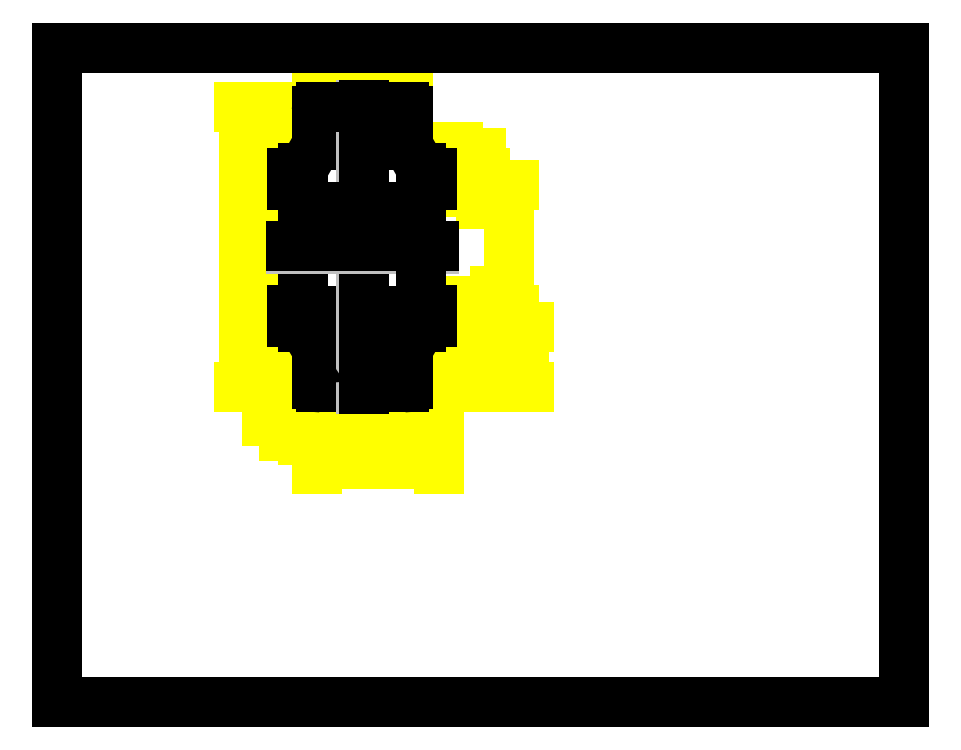
<metadata>
{"format":"dxf","ext":"dxf","renderer":"ezdxf+matplotlib","layout":"modelspace","background":"white","min_lineweight":24,"dpi":150}
</metadata>
<code>
0
SECTION
2
ENTITIES
0
LINE
8
05___PRT_ALL_DTM_CSYS
10
8.689
20
11.81
11
7.919
21
11.81
0
SOLID
8
05___PRT_ALL_DTM_CSYS
10
8.689
20
11.81
11
8.501
21
11.78
12
8.501
22
11.84
13
8.501
23
11.84
0
LINE
8
05___PRT_ALL_DTM_CSYS
10
7.919
20
11.04
11
7.919
21
11.81
0
SOLID
8
05___PRT_ALL_DTM_CSYS
10
7.919
20
11.04
11
7.888
21
11.23
12
7.95
22
11.23
13
7.95
23
11.23
0
MTEXT
8
05___PRT_ALL_DTM_CSYS
7
STANDARD
71
1
72
1
10
8.733
20
12.06
30
0
11
1
21
0
31
0
73
2
44
0.9
1
X
40
0.1989
41
0.1591
0
MTEXT
8
05___PRT_ALL_DTM_CSYS
7
STANDARD
71
1
72
1
10
7.963
20
12.06
30
0
11
1
21
0
31
0
73
2
44
0.9
1
Y
40
0.1989
41
0.1591
0
MTEXT
8
05___PRT_ALL_DTM_CSYS
7
STANDARD
71
1
72
1
10
7.963
20
11
30
0
11
1
21
0
31
0
73
2
44
0.9
1
Z
40
0.1989
41
0.1591
0
MTEXT
8
05___PRT_ALL_DTM_CSYS
7
STANDARD
71
1
72
1
10
6.375
20
11.77
30
0
11
1
21
0
31
0
73
2
44
0.9
1
PRT_CSYS_DEF
40
0.1562
41
1.5
0
DIMENSION
8
0
2
*D0
10
10.24
20
13.76
11
10.56
21
14.43
70
160
71
1
72
2
41
0.9
42
3
3
DIMSTYLE_1
13
9.445
23
13.88
14
9.445
24
13.76
50
270
0
DIMENSION
8
0
2
*D1
10
11.74
20
9.162
11
11.74
21
8.67
70
160
71
2
72
2
41
0.9
42
25
3
DIMSTYLE_1
13
6.747
23
8.177
14
6.747
24
9.162
50
90
0
DIMENSION
8
0
2
*D2
10
6.747
20
6.927
11
6.569
21
6.927
70
160
71
2
72
2
41
0.9
42
9
3
DIMSTYLE_1
13
6.392
23
9.752
14
6.747
24
9.162
0
DIMENSION
8
0
2
*D3
10
7.919
20
6.552
11
8.509
21
6.552
70
160
71
2
72
2
41
0.9
42
30
3
DIMSTYLE_1
13
9.1
23
9.162
14
7.919
24
9.162
50
180
0
DIMENSION
8
0
2
*D4
10
12.12
20
9.752
11
12.12
21
8.965
70
160
71
2
72
2
41
0.9
42
40
3
DIMSTYLE_1
13
9.1
23
8.177
14
6.392
24
9.752
50
90
0
DIMENSION
8
0
2
*D5
10
9.1
20
15.96
11
7.919
21
15.96
70
160
71
2
72
2
41
0.9
42
60
3
DIMSTYLE_1
13
6.738
23
15.46
14
9.1
24
15.46
0
DIMENSION
8
0
2
*D6
10
5.222
20
14.48
11
5.226
21
14.97
70
160
71
2
72
2
41
0.9
42
25
3
DIMSTYLE_1
13
6.738
23
15.46
14
6.738
24
14.48
50
270
0
DIMENSION
8
0
2
*D7
10
6.392
20
7.302
11
5.176
21
7.302
70
160
71
3
72
2
41
0.9
42
7.5
3
DIMSTYLE_1
13
6.097
23
13.44
14
6.392
24
13.44
0
DIMENSION
8
0
2
*D8
10
5.597
20
13.88
11
5.913
21
14.43
70
160
71
1
72
2
41
0.9
42
3
3
DIMSTYLE_1
13
6.392
23
13.76
14
6.392
24
13.88
50
90
0
DIMENSION
8
0
2
*D9
10
10.99
20
13.44
11
10.99
21
13.6
70
160
71
2
72
2
41
0.9
42
8
3
DIMSTYLE_1
13
9.741
23
13.76
14
9.741
24
13.44
50
270
0
DIMENSION
8
0
2
*D10
10
6.392
20
7.677
11
5.176
21
7.677
70
160
71
3
72
2
41
0.9
42
7.5
3
DIMSTYLE_1
13
6.097
23
10.19
14
6.392
24
10.19
0
DIMENSION
8
0
2
*D11
10
11.37
20
9.87
11
11.37
21
10.03
70
160
71
2
72
2
41
0.9
42
8
3
DIMSTYLE_1
13
9.741
23
10.19
14
9.741
24
9.87
50
270
0
DIMENSION
8
0
2
*D12
10
10.62
20
9.752
11
10.93
21
10.42
70
160
71
1
72
2
41
0.9
42
3
3
DIMSTYLE_1
13
9.445
23
9.87
14
9.445
24
9.752
50
270
0
DIMENSION
8
0
2
*D13
10
9.909
20
6.177
11
8.324
21
6.177
70
160
71
2
72
2
41
0.9
42
80.32
3
DIMSTYLE_1
13
6.747
23
9.162
14
9.909
24
9.162
0
DIMENSION
8
0
2
*D14
10
11.74
20
10.19
11
11.74
21
11.81
70
160
71
2
72
2
41
0.9
42
82.72
3
DIMSTYLE_1
13
9.445
23
13.44
14
9.445
24
10.19
50
270
0
DIMENSION
8
0
2
*D15
10
4.847
20
15.46
11
4.866
21
11.82
70
160
71
2
72
2
41
0.9
42
185
3
DIMSTYLE_1
13
6.747
23
8.177
14
6.738
24
15.46
50
90
0
MTEXT
8
0
7
STANDARD
71
3
72
1
10
7.919
20
7.989
30
0
11
1
21
0
31
0
73
2
44
0.9
1
SCALE 1
40
0.1562
41
1.375
0
LINE
8
0
10
0
20
0
11
0
21
17
0
LINE
8
0
10
0
20
0
11
22
21
0
0
LINE
8
0
10
0
20
17
11
22
21
17
0
LINE
8
0
10
22
20
0
11
22
21
17
0
LINE
8
0
10
6.845
20
8.177
11
9.001
21
8.177
0
LINE
8
0
10
6.738
20
14.48
11
6.392
21
13.88
0
LINE
8
0
10
6.392
20
9.752
11
6.747
21
9.162
0
LINE
8
0
10
7.643
20
9.82
11
8.194
21
9.82
0
LINE
8
0
10
6.097
20
9.87
11
6.392
21
9.87
0
LINE
8
0
10
9.445
20
9.87
11
9.741
21
9.87
0
LINE
8
0
10
6.097
20
13.76
11
6.097
21
13.44
0
LINE
8
0
10
6.097
20
10.19
11
6.097
21
9.87
0
LINE
8
0
10
8.194
20
10.17
11
7.643
21
10.17
0
LINE
8
0
10
9.741
20
10.19
11
9.445
21
10.19
0
LINE
8
0
10
6.392
20
10.19
11
6.097
21
10.19
0
LINE
8
0
10
6.392
20
13.88
11
6.392
21
13.76
0
LINE
8
0
10
6.392
20
13.44
11
6.392
21
10.19
0
LINE
8
0
10
6.392
20
9.87
11
6.392
21
9.752
0
LINE
8
0
10
6.738
20
15.36
11
6.738
21
14.48
0
LINE
8
0
10
6.747
20
9.162
11
6.747
21
8.276
0
LINE
8
0
10
7.21
20
12.85
11
7.21
21
12.38
0
LINE
8
0
10
7.643
20
10.17
11
7.643
21
9.82
0
LINE
8
01___PRT_ALL_DTM_PLN
10
7.886
20
15.5
11
7.886
21
8.137
0
LINE
8
01___PRT_ALL_DTM_PLN
10
7.952
20
15.5
11
7.952
21
8.137
0
LINE
8
01___PRT_ALL_DTM_PLN
10
9.781
20
11.78
11
6.056
21
11.78
0
LINE
8
0
10
9.781
20
11.78
11
6.056
21
11.78
0
LINE
8
01___PRT_ALL_DTM_PLN
10
9.781
20
11.85
11
6.056
21
11.85
0
LINE
8
0
10
9.781
20
11.85
11
6.056
21
11.85
0
LINE
8
0
10
8.194
20
9.82
11
8.194
21
10.17
0
LINE
8
0
10
7.21
20
12.38
11
8.627
21
12.38
0
LINE
8
0
10
8.627
20
12.38
11
8.627
21
12.85
0
LINE
8
0
10
8.627
20
12.85
11
7.21
21
12.85
0
LINE
8
0
10
9.1
20
8.276
11
9.1
21
9.162
0
LINE
8
0
10
9.1
20
14.48
11
9.1
21
15.36
0
LINE
8
0
10
9.445
20
9.752
11
9.445
21
9.87
0
LINE
8
0
10
9.445
20
10.19
11
9.445
21
13.44
0
LINE
8
0
10
9.445
20
13.76
11
9.445
21
13.88
0
LINE
8
0
10
6.097
20
13.44
11
6.392
21
13.44
0
LINE
8
0
10
9.445
20
13.44
11
9.741
21
13.44
0
LINE
8
0
10
9.741
20
9.87
11
9.741
21
10.19
0
LINE
8
0
10
9.741
20
13.44
11
9.741
21
13.76
0
LINE
8
0
10
9.741
20
13.76
11
9.445
21
13.76
0
LINE
8
0
10
6.392
20
13.76
11
6.097
21
13.76
0
LINE
8
0
10
9.1
20
9.162
11
9.445
21
9.752
0
LINE
8
0
10
9.445
20
13.88
11
9.1
21
14.48
0
LINE
8
0
10
9.001
20
15.46
11
6.836
21
15.46
0
ARC
8
0
10
6.836
20
15.36
40
0.09843
50
90
51
180
0
ARC
8
0
10
9.001
20
15.36
40
0.09843
50
0
51
90
0
ARC
8
0
10
9.001
20
8.276
40
0.09843
50
270
51
360
0
ARC
8
0
10
6.845
20
8.276
40
0.09843
50
180
51
270
0
CIRCLE
8
02___PRT_ALL_AXES
10
9.642
20
13.6
40
0.04921
0
CIRCLE
8
02___PRT_ALL_AXES
10
9.642
20
10.03
40
0.04921
0
CIRCLE
8
02___PRT_ALL_AXES
10
6.195
20
10.03
40
0.04921
0
CIRCLE
8
02___PRT_ALL_AXES
10
6.195
20
13.6
40
0.04921
0
ENDSEC
0
EOF

</code>
